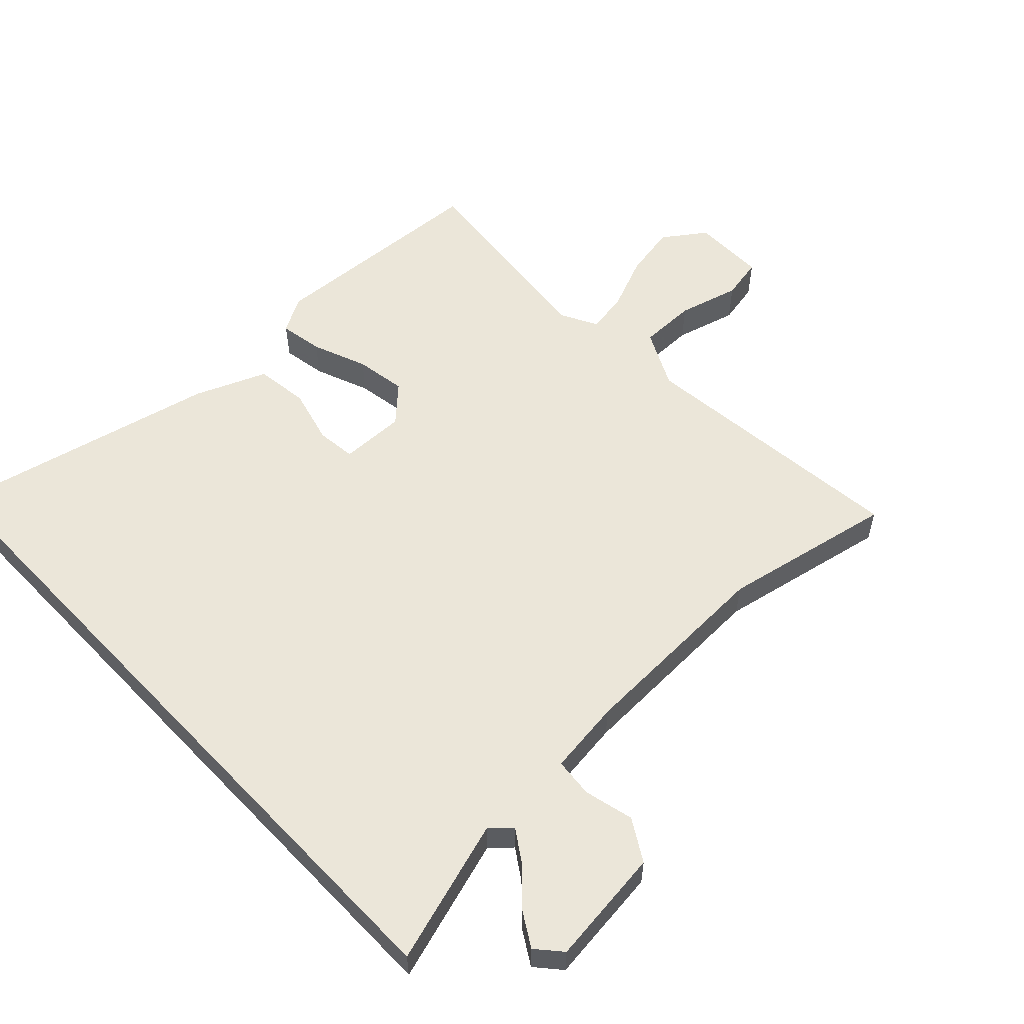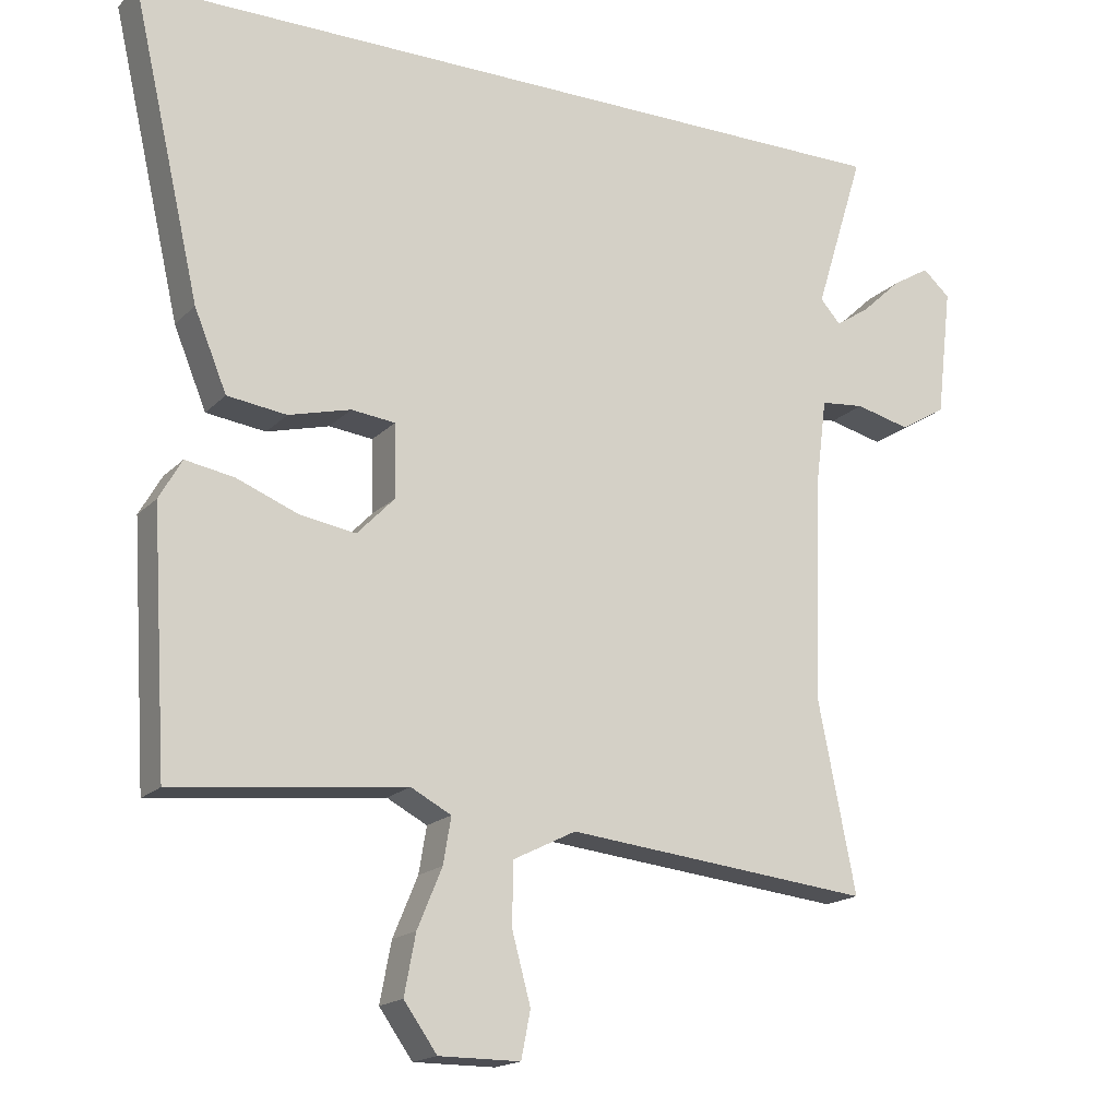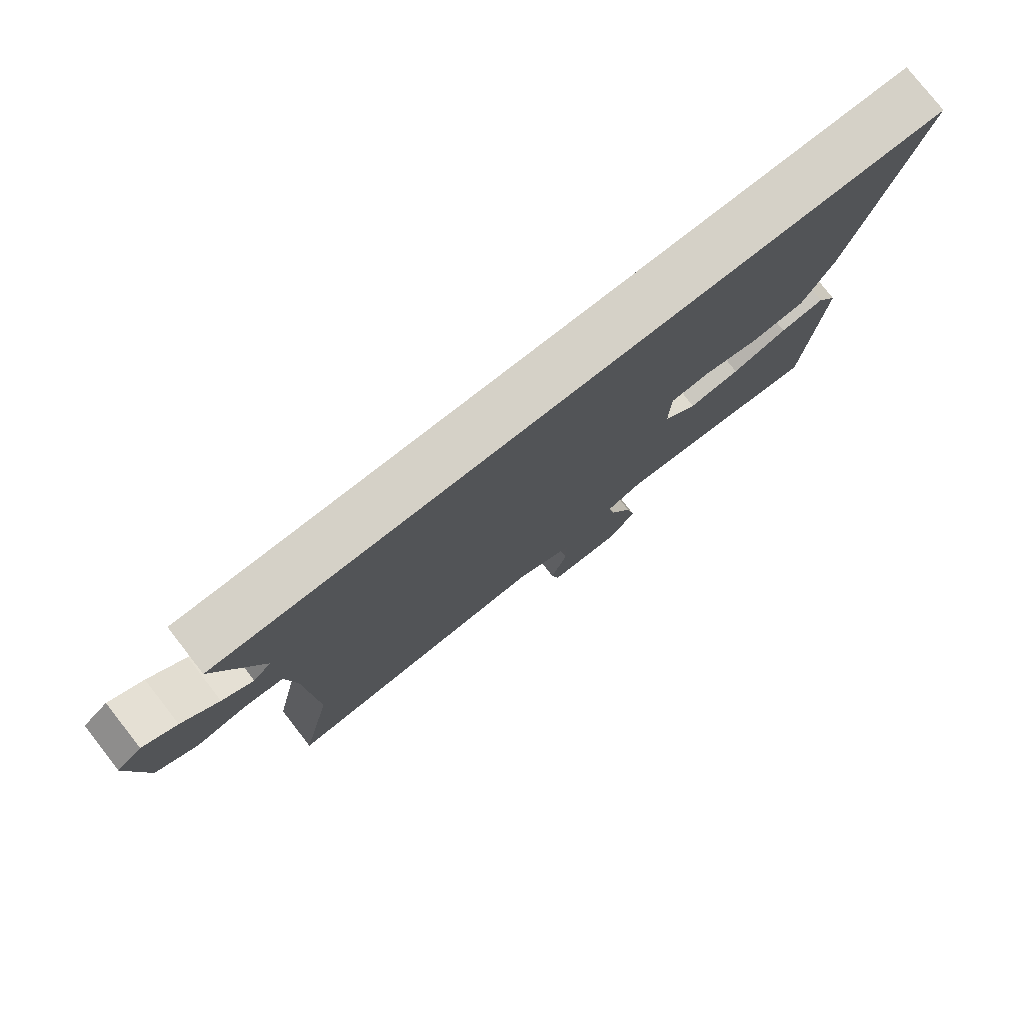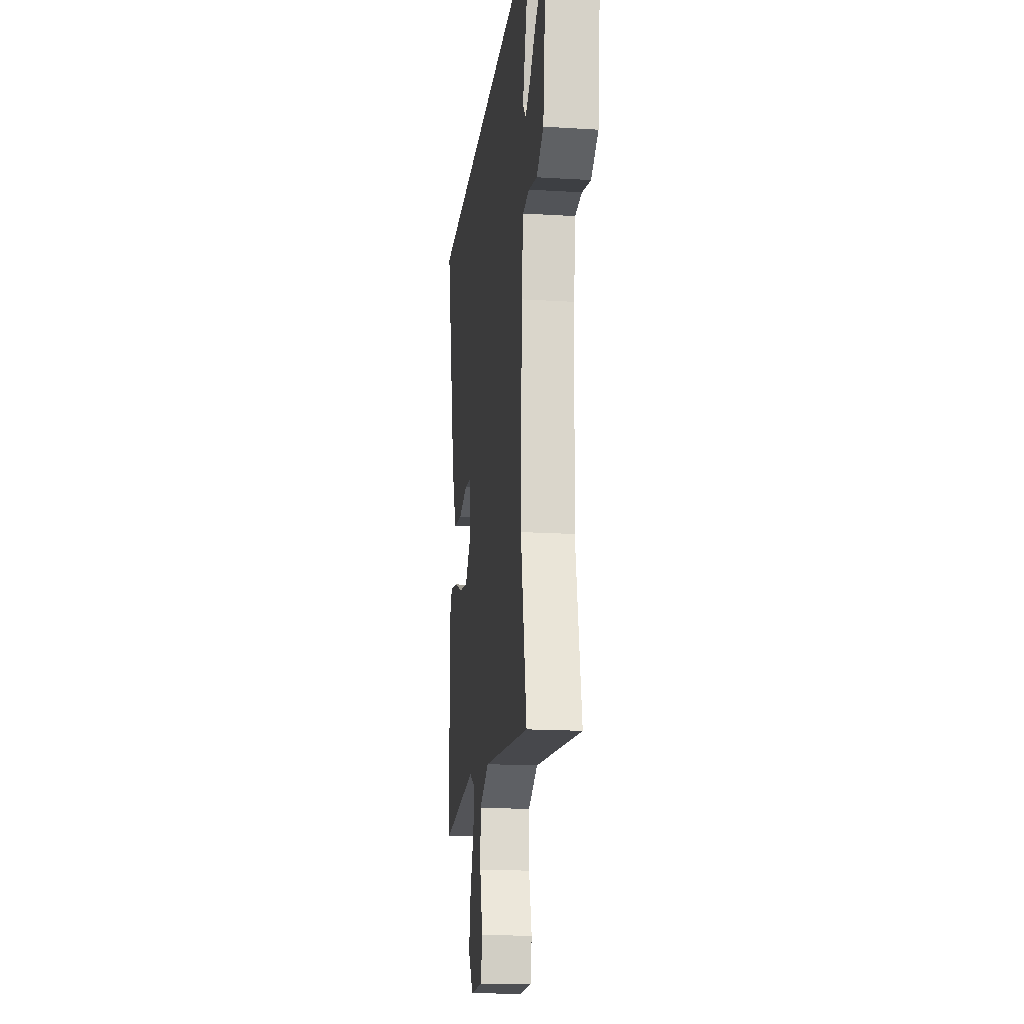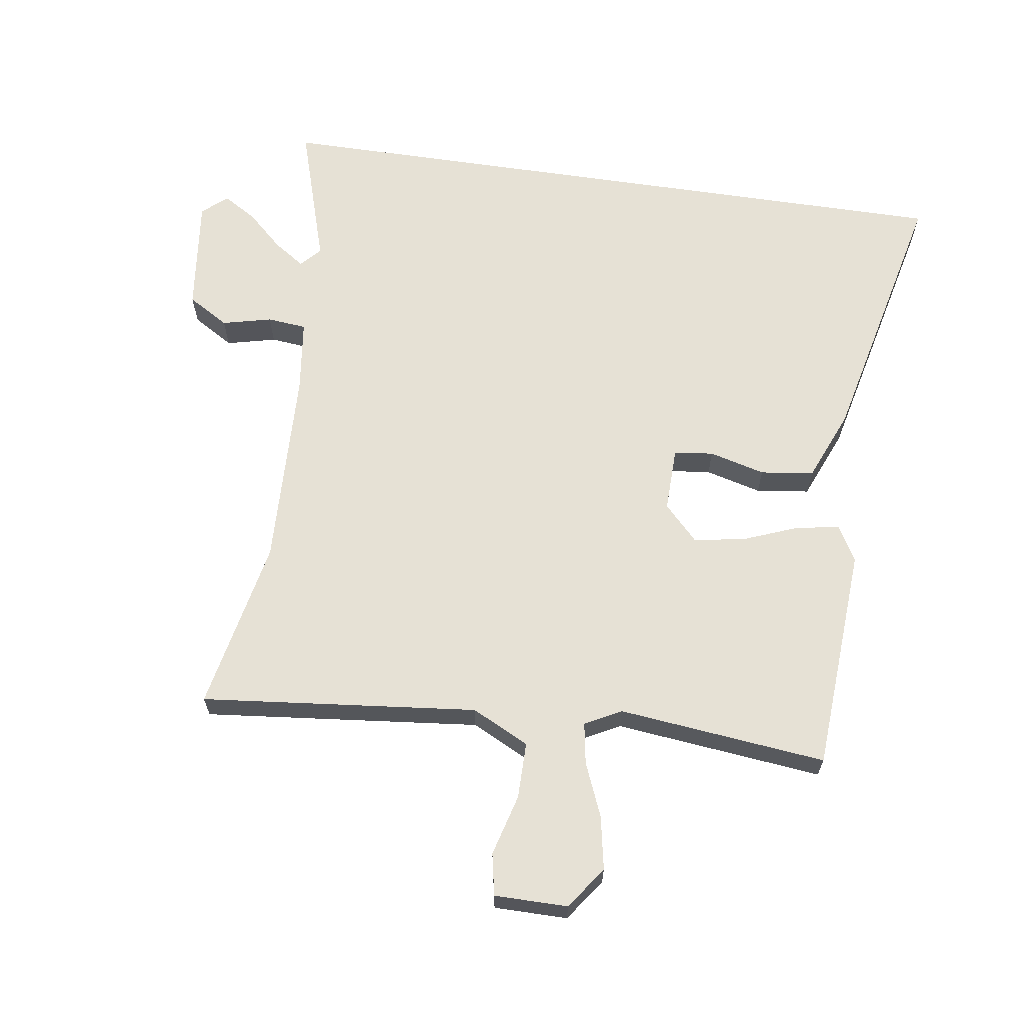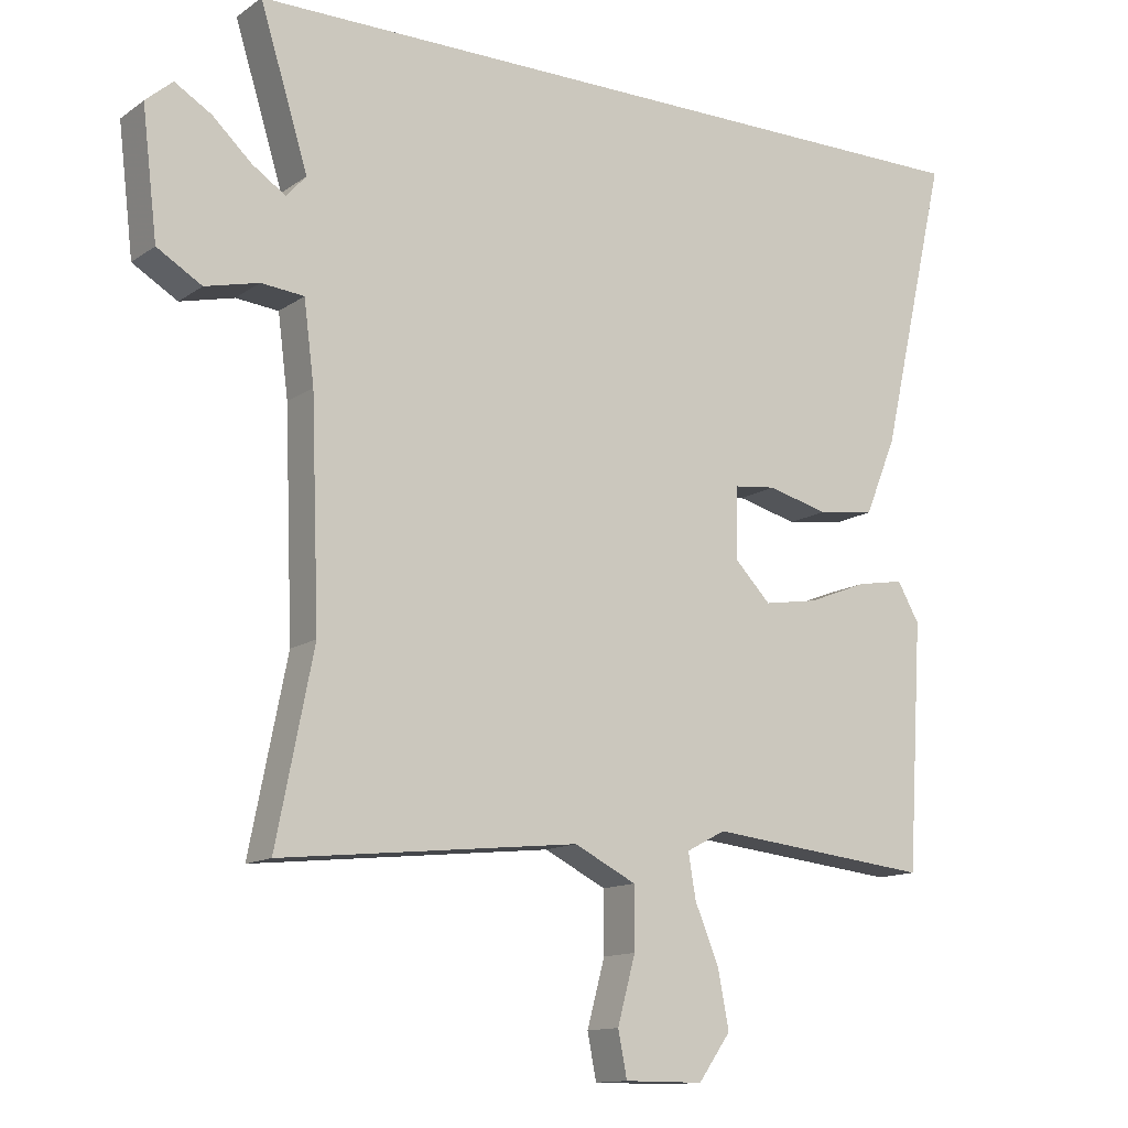
<metadata>
{"format":"obj","ext":"obj","renderer":"f3d","projection":"perspective","resolution":1024,"background":"white","views":[{"elev":55.9,"azim":46.5,"up":"+Y"},{"elev":-17.4,"azim":-28.7,"up":"+Z"},{"elev":78.8,"azim":142.0,"up":"+Z"},{"elev":-17.6,"azim":83.1,"up":"+Z"},{"elev":64.3,"azim":-171.5,"up":"+Y"},{"elev":-12.9,"azim":146.7,"up":"+Z"}]}
</metadata>
<code>
v 0.562 0.07 0.5
v 0.492 0.07 0.274
v 0.521 0.07 0.242
v 0.569 0.07 0.274
v 0.626 0.07 0.327
v 0.679 0.07 0.359
v 0.718 0.07 0.325
v 0.696 0.07 0.141
v 0.631 0.07 0.102
v 0.553 0.07 0.121
v 0.491 0.07 0.115
v 0.476 0.07 -0.002
v 0.464 0.07 -0.32
v 0.518 0.07 -0.591
v 0.084 0.07 -0.545
v -0.006 0.07 -0.59
v -0.006 0.07 -0.679
v 0.02 0.07 -0.775
v 0.007 0.07 -0.841
v -0.108 0.07 -0.841
v -0.155 0.07 -0.775
v -0.139 0.07 -0.691
v -0.104 0.07 -0.607
v -0.093 0.07 -0.542
v -0.15 0.07 -0.512
v -0.477 0.07 -0.547
v -0.499 0.07 -0.19
v -0.467 0.07 -0.134
v -0.398 0.07 -0.146
v -0.312 0.07 -0.18
v -0.232 0.07 -0.193
v -0.179 0.07 -0.138
v -0.181 0.07 -0.035
v -0.243 0.07 -0.028
v -0.331 0.07 -0.051
v -0.415 0.07 -0.04
v -0.461 0.07 0.072
v -0.559 0.07 0.5
v 0.562 0 0.5
v 0.492 0 0.274
v 0.521 0 0.242
v 0.569 0 0.274
v 0.626 0 0.327
v 0.679 0 0.359
v 0.718 0 0.325
v 0.696 0 0.141
v 0.631 0 0.102
v 0.553 0 0.121
v 0.491 0 0.115
v 0.476 0 -0.002
v 0.464 0 -0.32
v 0.518 0 -0.591
v 0.084 0 -0.545
v -0.006 0 -0.59
v -0.006 0 -0.679
v 0.02 0 -0.775
v 0.007 0 -0.841
v -0.108 0 -0.841
v -0.155 0 -0.775
v -0.139 0 -0.691
v -0.104 0 -0.607
v -0.093 0 -0.542
v -0.15 0 -0.512
v -0.477 0 -0.547
v -0.499 0 -0.19
v -0.467 0 -0.134
v -0.398 0 -0.146
v -0.312 0 -0.18
v -0.232 0 -0.193
v -0.179 0 -0.138
v -0.181 0 -0.035
v -0.243 0 -0.028
v -0.331 0 -0.051
v -0.415 0 -0.04
v -0.461 0 0.072
v -0.559 0 0.5
f 38 1 2
f 37 38 2
f 36 37 2
f 35 36 2
f 34 35 2
f 33 34 2 3
f 32 33 3
f 31 32 3
f 28 29 30
f 27 28 30
f 26 27 30
f 25 26 30
f 24 25 30 31
f 21 22 23
f 20 21 23
f 19 20 23
f 18 19 23
f 17 18 23
f 16 17 23 24
f 24 31 3
f 16 24 3
f 15 16 3
f 8 9 10
f 7 8 10
f 6 7 10
f 5 6 10
f 4 5 10
f 4 10 11
f 3 4 11
f 15 3 11
f 13 14 15
f 12 13 15
f 11 12 15
f 40 39 76
f 40 76 75
f 40 75 74
f 40 74 73
f 40 73 72
f 41 40 72 71
f 41 71 70
f 41 70 69
f 68 67 66
f 68 66 65
f 68 65 64
f 68 64 63
f 69 68 63 62
f 61 60 59
f 61 59 58
f 61 58 57
f 61 57 56
f 61 56 55
f 62 61 55 54
f 41 69 62
f 41 62 54
f 41 54 53
f 48 47 46
f 48 46 45
f 48 45 44
f 48 44 43
f 48 43 42
f 49 48 42
f 49 42 41
f 49 41 53
f 53 52 51
f 53 51 50
f 53 50 49
f 1 39 40 2
f 2 40 41 3
f 3 41 42 4
f 4 42 43 5
f 5 43 44 6
f 6 44 45 7
f 7 45 46 8
f 8 46 47 9
f 9 47 48 10
f 10 48 49 11
f 11 49 50 12
f 12 50 51 13
f 13 51 52 14
f 14 52 53 15
f 15 53 54 16
f 16 54 55 17
f 17 55 56 18
f 18 56 57 19
f 19 57 58 20
f 20 58 59 21
f 21 59 60 22
f 22 60 61 23
f 23 61 62 24
f 24 62 63 25
f 25 63 64 26
f 26 64 65 27
f 27 65 66 28
f 28 66 67 29
f 29 67 68 30
f 30 68 69 31
f 31 69 70 32
f 32 70 71 33
f 33 71 72 34
f 34 72 73 35
f 35 73 74 36
f 36 74 75 37
f 37 75 76 38
f 38 76 39 1

</code>
